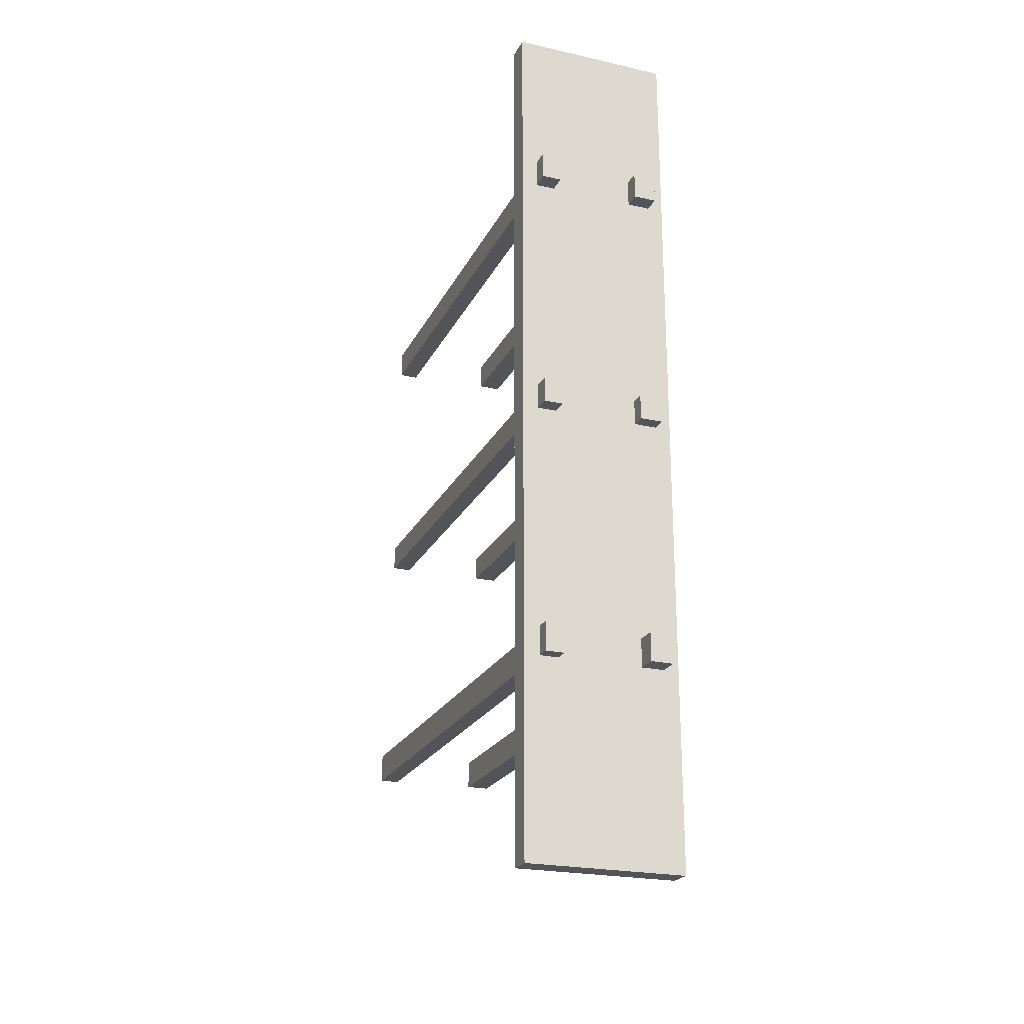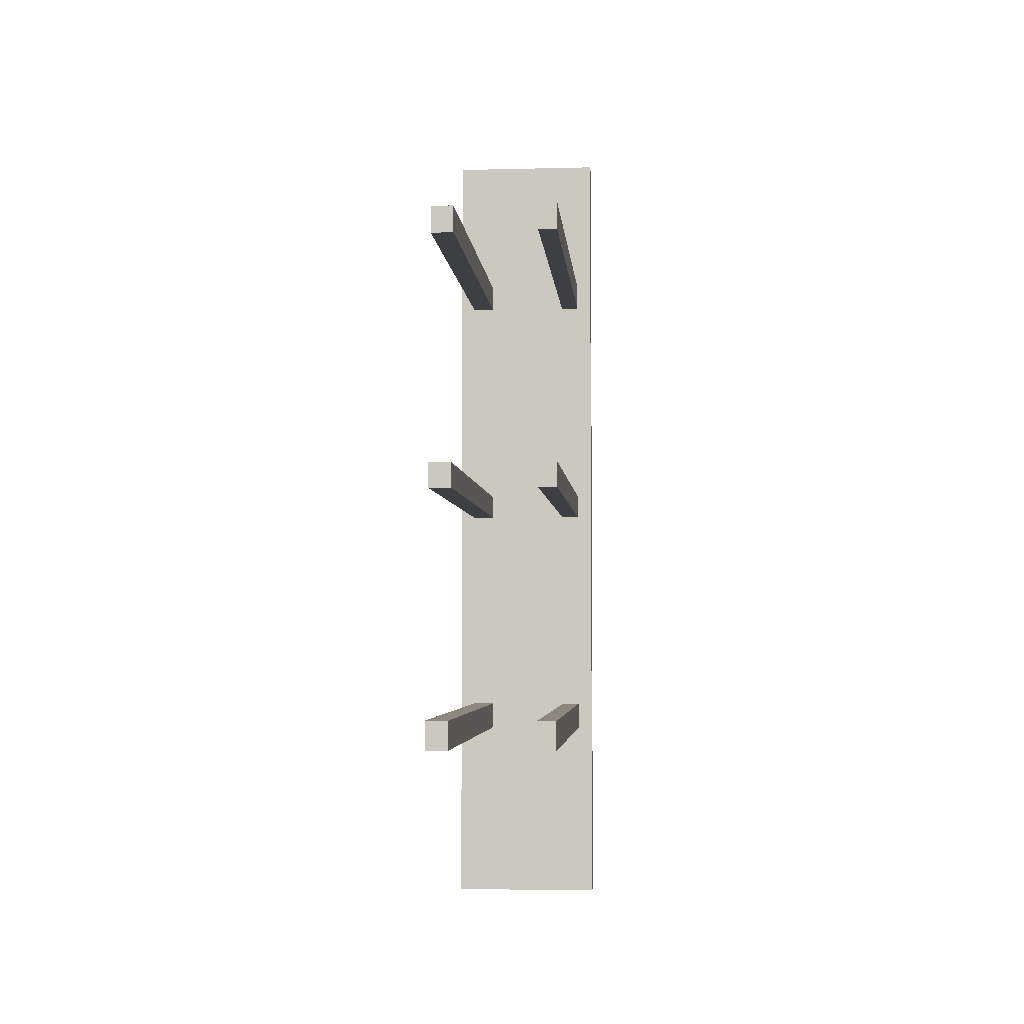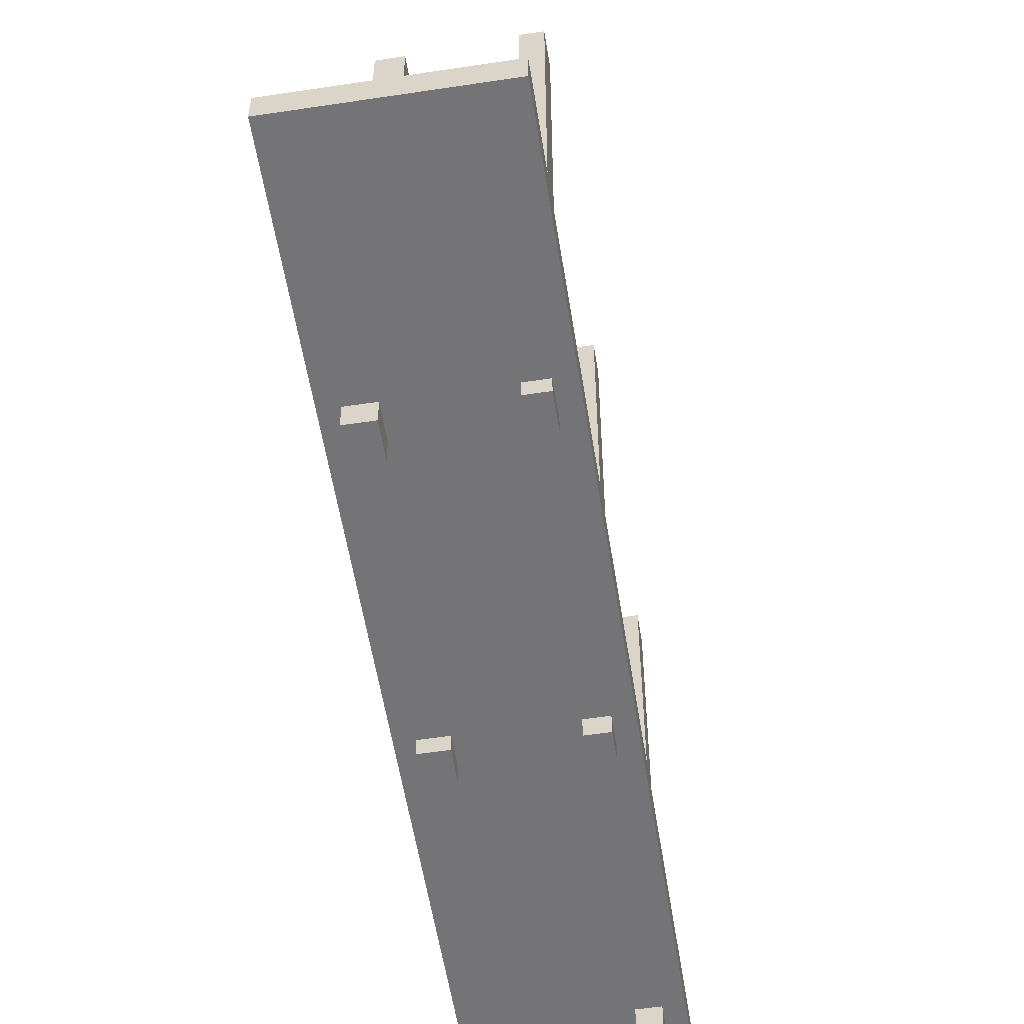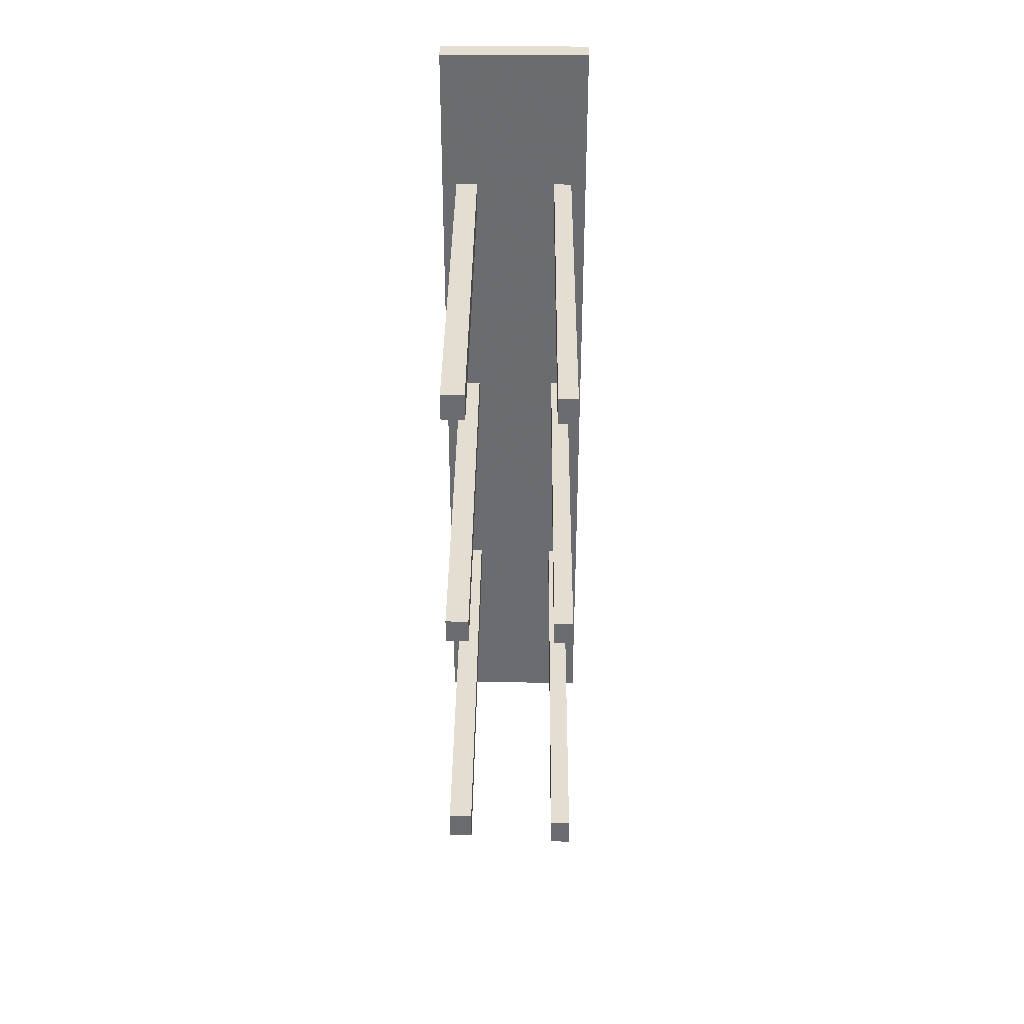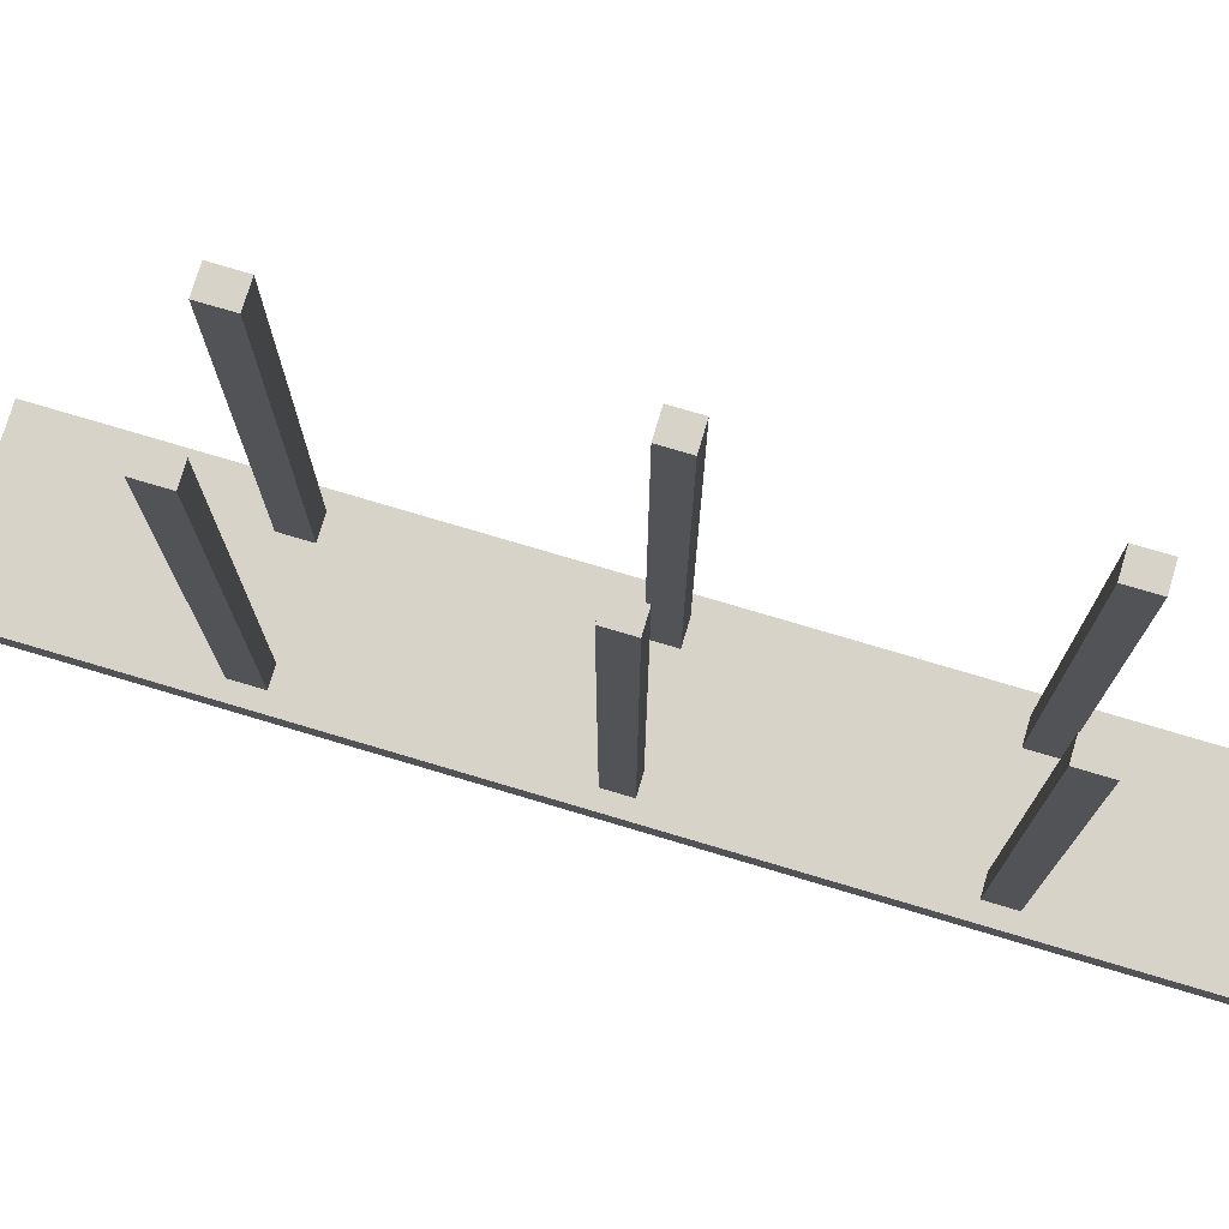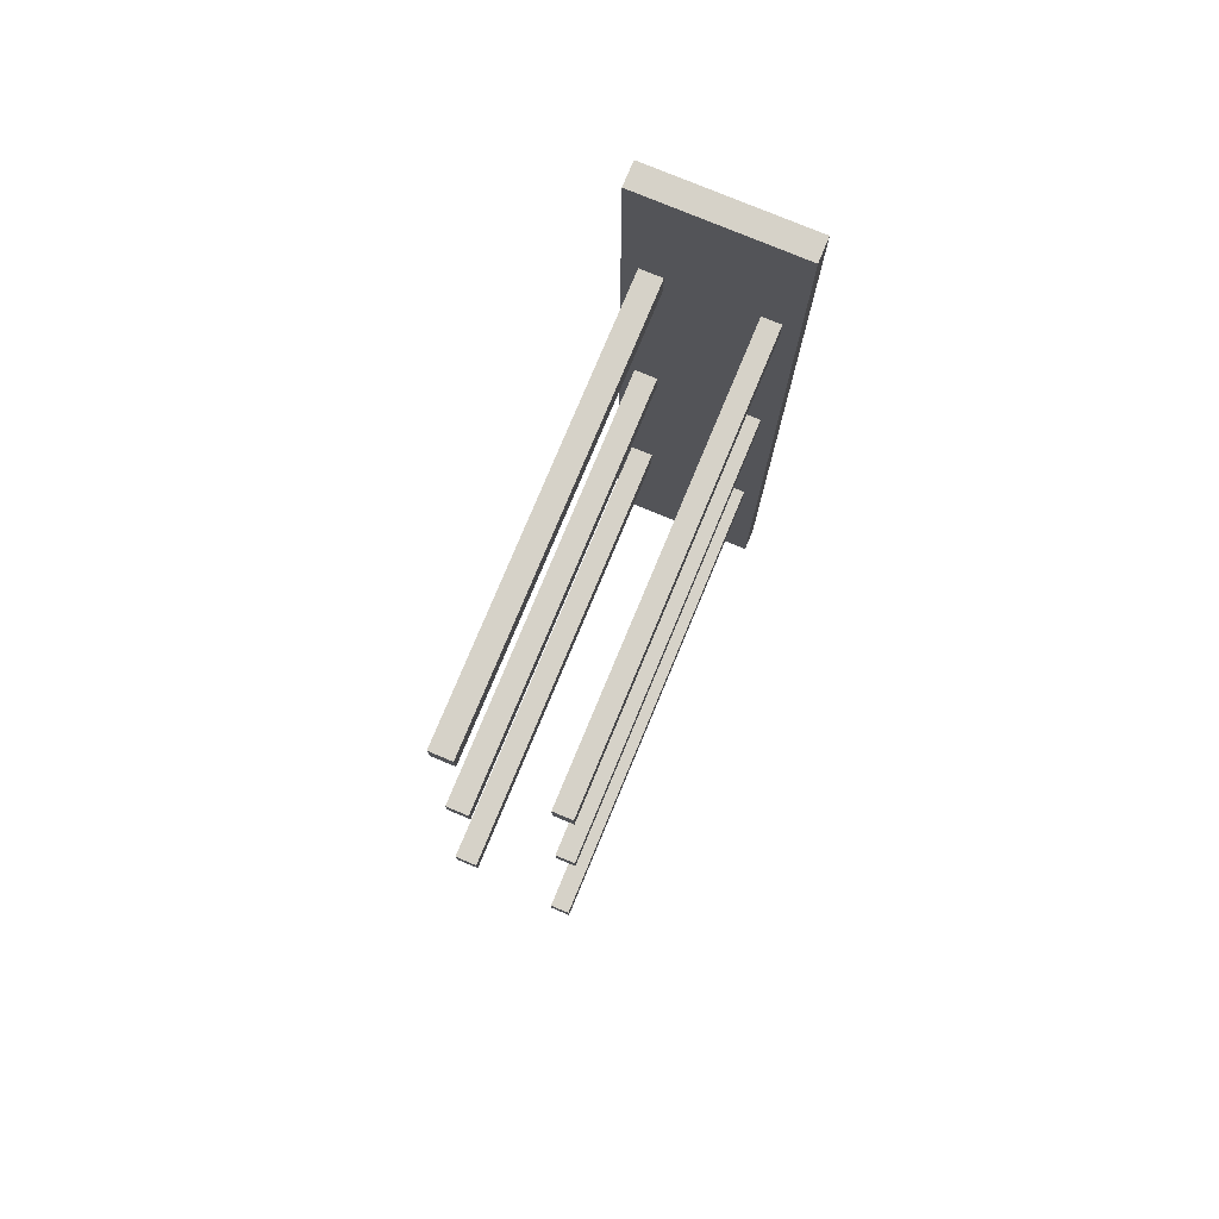
<metadata>
{"format":"obj","ext":"obj","renderer":"f3d","projection":"perspective","resolution":1024,"background":"white","views":[{"elev":-22.8,"azim":-20.9,"up":"+Z"},{"elev":-4.0,"azim":-175.3,"up":"+Z"},{"elev":-56.3,"azim":-171.0,"up":"+Y"},{"elev":36.3,"azim":-179.4,"up":"+Z"},{"elev":76.1,"azim":-73.4,"up":"+Y"},{"elev":77.7,"azim":-157.4,"up":"+Z"}]}
</metadata>
<code>
o bridge_Cube.001
v 2.257 -0.5707 -8.037
v 2.257 -1.258 -8.037
v 2.257 -0.5707 -33.24
v 2.257 -1.258 -33.24
v -2.257 -0.5707 -8.037
v -2.257 -1.258 -8.037
v -2.257 -0.5707 -33.24
v -2.257 -1.258 -33.24
v 2.257 -0.5707 -12.3
v 2.257 -1.258 -12.3
v -2.257 -0.5707 -12.3
v -2.257 -1.258 -12.3
v 2.257 -1.258 -13.08
v -2.257 -0.5707 -13.08
v 2.257 -0.5707 -13.08
v -2.257 -1.258 -13.08
v -1.805 -0.5707 -33.24
v -1.805 -1.258 -33.24
v -1.805 -0.5707 -8.037
v -1.805 -1.258 -8.037
v -1.805 -1.258 -12.3
v -1.805 -0.5707 -12.3
v -1.805 -0.5707 -13.08
v -1.805 -1.258 -13.08
v -1.266 -0.5707 -33.24
v -1.266 -1.258 -8.037
v -1.266 -0.5707 -12.3
v -1.266 -0.5707 -13.08
v -1.266 -1.258 -33.24
v -1.266 -0.5707 -8.037
v -1.266 -1.258 -12.3
v -1.266 -1.258 -13.08
v 1.816 -0.5707 -33.24
v 1.816 -1.258 -8.037
v 1.816 -0.5707 -12.3
v 1.816 -0.5707 -13.08
v 1.816 -1.258 -33.24
v 1.816 -0.5707 -8.037
v 1.816 -1.258 -12.3
v 1.816 -1.258 -13.08
v 1.165 -1.258 -33.24
v 1.165 -0.5707 -8.037
v 1.165 -1.258 -12.3
v 1.165 -1.258 -13.08
v 1.165 -0.5707 -33.24
v 1.165 -1.258 -8.037
v 1.165 -0.5707 -12.3
v 1.165 -0.5707 -13.08
v -1.266 -1.771 -12.3
v -1.805 -1.771 -12.3
v -1.266 -1.771 -13.08
v -1.805 -1.771 -13.08
v 1.816 -1.73 -13.08
v 1.816 -1.73 -12.3
v 1.165 -1.73 -12.3
v 1.165 -1.73 -13.08
v 1.165 1.091 -12.3
v 1.816 1.091 -12.3
v 1.165 1.091 -13.08
v 1.816 1.091 -13.08
v -1.805 1.27 -13.08
v -1.805 1.27 -12.3
v -1.266 1.27 -12.3
v -1.266 1.27 -13.08
v 2.257 -1.258 -19.69
v -2.257 -0.5707 -19.69
v 2.257 -0.5707 -19.69
v -2.257 -1.258 -19.69
v -1.805 -1.258 -19.69
v -1.805 -0.5707 -19.69
v -1.266 -0.5707 -19.69
v -1.266 -1.258 -19.69
v 1.816 -0.5707 -19.69
v 1.816 -1.258 -19.69
v 1.165 -1.258 -19.69
v 1.165 -0.5707 -19.69
v 2.257 -1.258 -20.41
v -2.257 -0.5707 -20.41
v 2.257 -0.5707 -20.41
v -2.257 -1.258 -20.41
v -1.805 -1.258 -20.41
v -1.805 -0.5707 -20.41
v -1.266 -0.5707 -20.41
v -1.266 -1.258 -20.41
v 1.816 -0.5707 -20.41
v 1.816 -1.258 -20.41
v 1.165 -1.258 -20.41
v 1.165 -0.5707 -20.41
v -1.805 -1.739 -20.41
v -1.805 -1.739 -19.69
v -1.266 -1.739 -20.41
v -1.266 -1.739 -19.69
v 1.816 -1.673 -20.41
v 1.816 -1.673 -19.69
v 1.165 -1.673 -20.41
v 1.165 -1.673 -19.69
v -1.805 1.509 -20.41
v -1.805 1.509 -19.69
v -1.266 1.509 -20.41
v -1.266 1.509 -19.69
v 1.816 1.439 -20.41
v 1.816 1.439 -19.69
v 1.165 1.439 -20.41
v 1.165 1.439 -19.69
v 2.257 -1.258 -26.87
v -2.257 -0.5707 -26.87
v 2.257 -0.5707 -26.87
v -2.257 -1.258 -26.87
v -1.805 -1.258 -26.87
v -1.805 -0.5707 -26.87
v -1.266 -0.5707 -26.87
v -1.266 -1.258 -26.87
v 1.816 -0.5707 -26.87
v 1.816 -1.258 -26.87
v 1.165 -1.258 -26.87
v 1.165 -0.5707 -26.87
v 2.257 -1.258 -27.69
v -2.257 -0.5707 -27.69
v 2.257 -0.5707 -27.69
v -2.257 -1.258 -27.69
v -1.805 -1.258 -27.69
v -1.805 -0.5707 -27.69
v -1.266 -0.5707 -27.69
v -1.266 -1.258 -27.69
v 1.816 -0.5707 -27.69
v 1.816 -1.258 -27.69
v 1.165 -1.258 -27.69
v 1.165 -0.5707 -27.69
v 1.816 -1.853 -27.69
v 1.816 -1.853 -26.87
v 1.165 -1.853 -27.69
v 1.165 -1.853 -26.87
v -1.805 -1.672 -27.69
v -1.805 -1.672 -26.87
v -1.266 -1.672 -27.69
v -1.266 -1.672 -26.87
v -1.805 2.279 -27.69
v -1.805 2.279 -26.87
v -1.266 2.279 -27.69
v -1.266 2.279 -26.87
v 1.816 2.048 -27.69
v 1.816 2.048 -26.87
v 1.165 2.048 -27.69
v 1.165 2.048 -26.87
v 1.165 11.74 -12.3
v 1.816 11.74 -12.3
v 1.165 11.74 -13.08
v 1.816 11.74 -13.08
v -1.805 11.92 -13.08
v -1.805 11.92 -12.3
v -1.266 11.92 -12.3
v -1.266 11.92 -13.08
v -1.805 12.16 -20.41
v -1.805 12.16 -19.69
v -1.266 12.16 -20.41
v -1.266 12.16 -19.69
v 1.816 12.09 -20.41
v 1.816 12.09 -19.69
v 1.165 12.09 -20.41
v 1.165 12.09 -19.69
v -1.805 12.93 -27.69
v -1.805 12.93 -26.87
v -1.266 12.93 -27.69
v -1.266 12.93 -26.87
v 1.816 12.7 -27.69
v 1.816 12.7 -26.87
v 1.165 12.7 -27.69
v 1.165 12.7 -26.87
f 117 3 119
f 18 7 17
f 12 5 11
f 34 1 38
f 11 19 22
f 10 34 39
f 13 39 40
f 14 22 23
f 16 11 14
f 2 9 1
f 68 14 66
f 66 23 70
f 65 40 74
f 10 15 9
f 69 16 68
f 70 28 71
f 28 63 27
f 24 12 16
f 21 6 12
f 22 30 27
f 6 19 5
f 29 17 25
f 41 25 45
f 27 42 47
f 28 47 48
f 71 48 76
f 72 24 69
f 21 49 31
f 31 20 21
f 20 30 19
f 73 15 67
f 36 9 15
f 35 1 9
f 4 33 3
f 74 44 75
f 40 56 44
f 39 46 43
f 46 38 42
f 26 42 30
f 43 26 31
f 44 31 32
f 75 32 72
f 76 36 73
f 48 60 36
f 47 38 35
f 37 45 33
f 51 50 52
f 24 50 21
f 32 52 24
f 31 51 32
f 53 55 56
f 44 55 43
f 39 53 40
f 43 54 39
f 57 147 59
f 35 57 47
f 36 58 35
f 47 59 48
f 61 152 64
f 27 62 22
f 22 61 23
f 23 64 28
f 85 102 73
f 87 72 84
f 87 96 75
f 85 67 79
f 81 90 69
f 83 76 88
f 83 100 71
f 81 68 80
f 77 74 86
f 78 70 82
f 80 66 78
f 13 67 15
f 108 78 106
f 106 82 110
f 105 86 114
f 109 80 108
f 110 83 111
f 111 88 116
f 112 81 109
f 113 79 107
f 114 87 115
f 115 84 112
f 116 85 113
f 65 79 67
f 91 90 89
f 84 89 81
f 72 91 84
f 69 92 72
f 93 96 95
f 86 95 87
f 74 93 86
f 75 94 74
f 103 157 101
f 71 98 70
f 82 99 83
f 70 97 82
f 60 146 58
f 88 101 85
f 76 103 88
f 73 104 76
f 113 144 116
f 127 112 124
f 115 130 114
f 125 107 119
f 109 136 112
f 123 116 128
f 110 137 122
f 121 108 120
f 117 114 126
f 118 110 122
f 120 106 118
f 79 105 107
f 8 118 7
f 7 122 17
f 4 126 37
f 18 120 8
f 17 123 25
f 25 128 45
f 29 121 18
f 33 119 3
f 37 127 41
f 41 124 29
f 45 125 33
f 105 119 107
f 129 132 131
f 127 132 115
f 126 131 127
f 114 129 126
f 135 134 133
f 121 134 109
f 124 133 121
f 112 135 124
f 63 150 62
f 123 140 111
f 111 138 110
f 122 139 123
f 97 155 99
f 125 142 113
f 128 141 125
f 116 143 128
f 147 146 148
f 149 151 152
f 153 156 155
f 159 158 157
f 161 164 163
f 167 166 165
f 64 151 63
f 138 161 137
f 141 166 142
f 139 164 140
f 98 153 97
f 144 167 143
f 140 162 138
f 101 158 102
f 99 156 100
f 142 168 144
f 58 145 57
f 137 163 139
f 104 159 103
f 62 149 61
f 100 154 98
f 143 165 141
f 59 148 60
f 102 160 104
f 117 4 3
f 18 8 7
f 12 6 5
f 34 2 1
f 11 5 19
f 10 2 34
f 13 10 39
f 14 11 22
f 16 12 11
f 2 10 9
f 68 16 14
f 66 14 23
f 65 13 40
f 10 13 15
f 69 24 16
f 70 23 28
f 28 64 63
f 24 21 12
f 21 20 6
f 22 19 30
f 6 20 19
f 29 18 17
f 41 29 25
f 27 30 42
f 28 27 47
f 71 28 48
f 72 32 24
f 21 50 49
f 31 26 20
f 20 26 30
f 73 36 15
f 36 35 9
f 35 38 1
f 4 37 33
f 74 40 44
f 40 53 56
f 39 34 46
f 46 34 38
f 26 46 42
f 43 46 26
f 44 43 31
f 75 44 32
f 76 48 36
f 48 59 60
f 47 42 38
f 37 41 45
f 51 49 50
f 24 52 50
f 32 51 52
f 31 49 51
f 53 54 55
f 44 56 55
f 39 54 53
f 43 55 54
f 57 145 147
f 35 58 57
f 36 60 58
f 47 57 59
f 61 149 152
f 27 63 62
f 22 62 61
f 23 61 64
f 85 101 102
f 87 75 72
f 87 95 96
f 85 73 67
f 81 89 90
f 83 71 76
f 83 99 100
f 81 69 68
f 77 65 74
f 78 66 70
f 80 68 66
f 13 65 67
f 108 80 78
f 106 78 82
f 105 77 86
f 109 81 80
f 110 82 83
f 111 83 88
f 112 84 81
f 113 85 79
f 114 86 87
f 115 87 84
f 116 88 85
f 65 77 79
f 91 92 90
f 84 91 89
f 72 92 91
f 69 90 92
f 93 94 96
f 86 93 95
f 74 94 93
f 75 96 94
f 103 159 157
f 71 100 98
f 82 97 99
f 70 98 97
f 60 148 146
f 88 103 101
f 76 104 103
f 73 102 104
f 113 142 144
f 127 115 112
f 115 132 130
f 125 113 107
f 109 134 136
f 123 111 116
f 110 138 137
f 121 109 108
f 117 105 114
f 118 106 110
f 120 108 106
f 79 77 105
f 8 120 118
f 7 118 122
f 4 117 126
f 18 121 120
f 17 122 123
f 25 123 128
f 29 124 121
f 33 125 119
f 37 126 127
f 41 127 124
f 45 128 125
f 105 117 119
f 129 130 132
f 127 131 132
f 126 129 131
f 114 130 129
f 135 136 134
f 121 133 134
f 124 135 133
f 112 136 135
f 63 151 150
f 123 139 140
f 111 140 138
f 122 137 139
f 97 153 155
f 125 141 142
f 128 143 141
f 116 144 143
f 147 145 146
f 149 150 151
f 153 154 156
f 159 160 158
f 161 162 164
f 167 168 166
f 64 152 151
f 138 162 161
f 141 165 166
f 139 163 164
f 98 154 153
f 144 168 167
f 140 164 162
f 101 157 158
f 99 155 156
f 142 166 168
f 58 146 145
f 137 161 163
f 104 160 159
f 62 150 149
f 100 156 154
f 143 167 165
f 59 147 148
f 102 158 160

</code>
